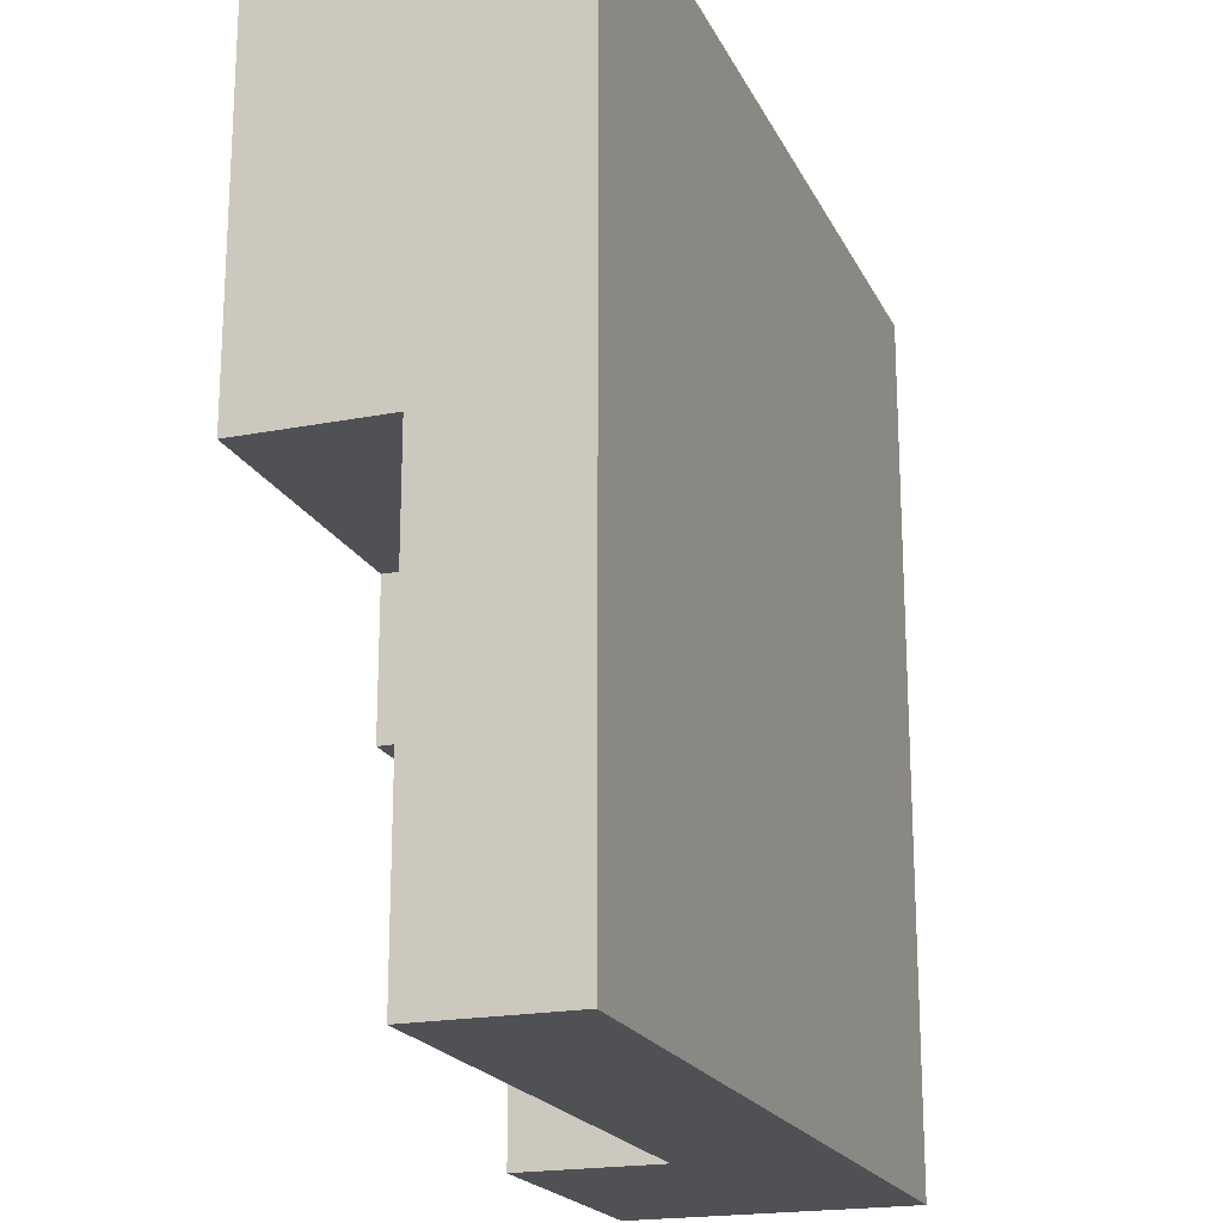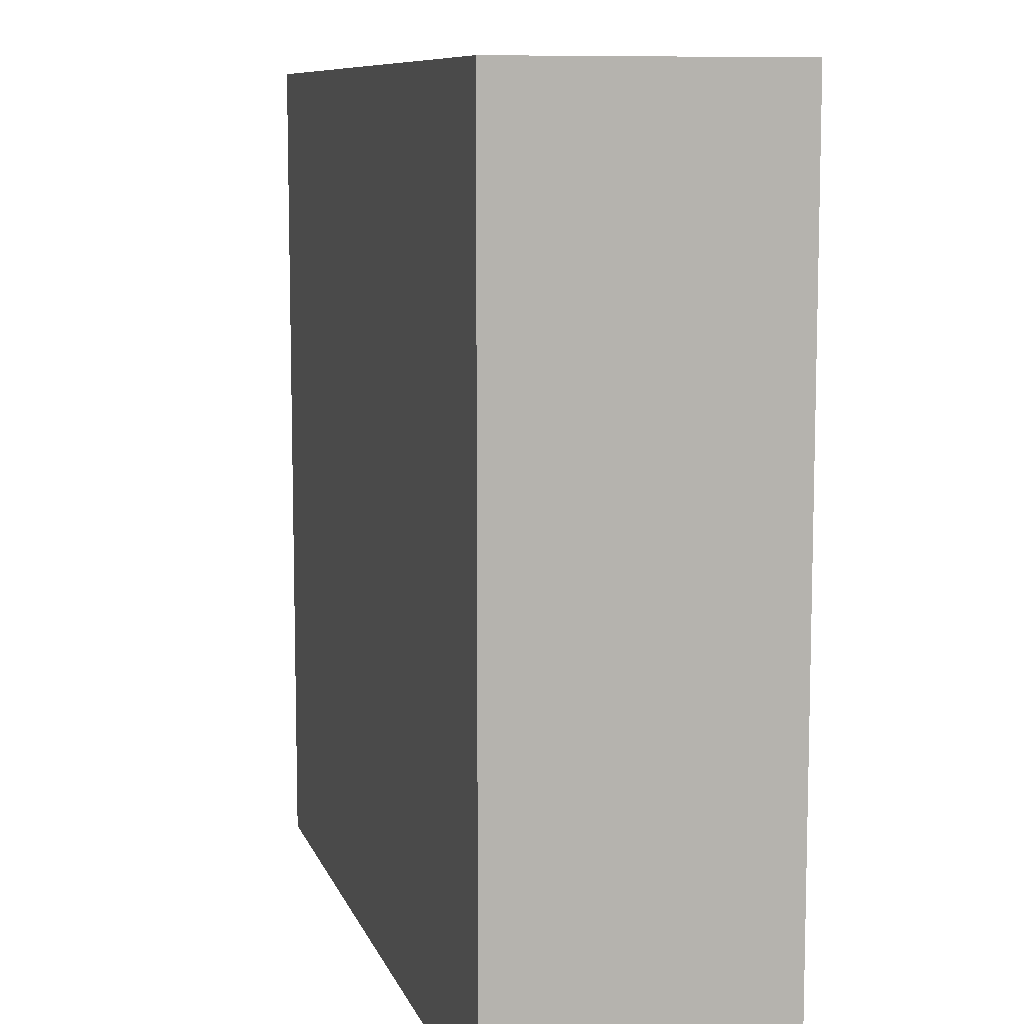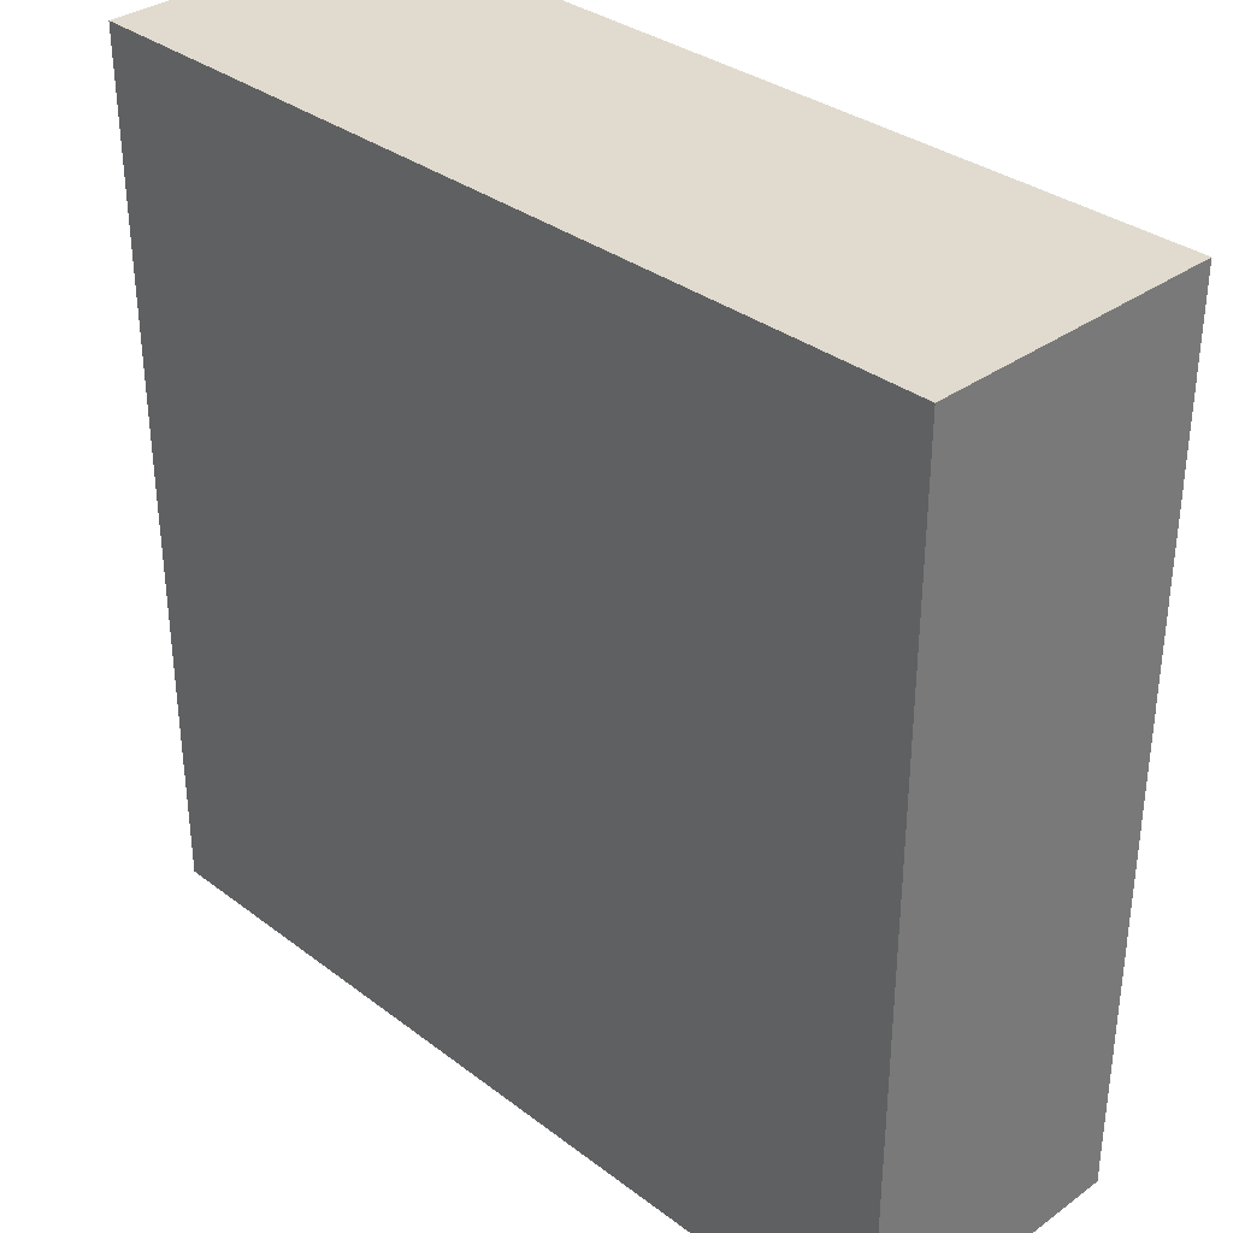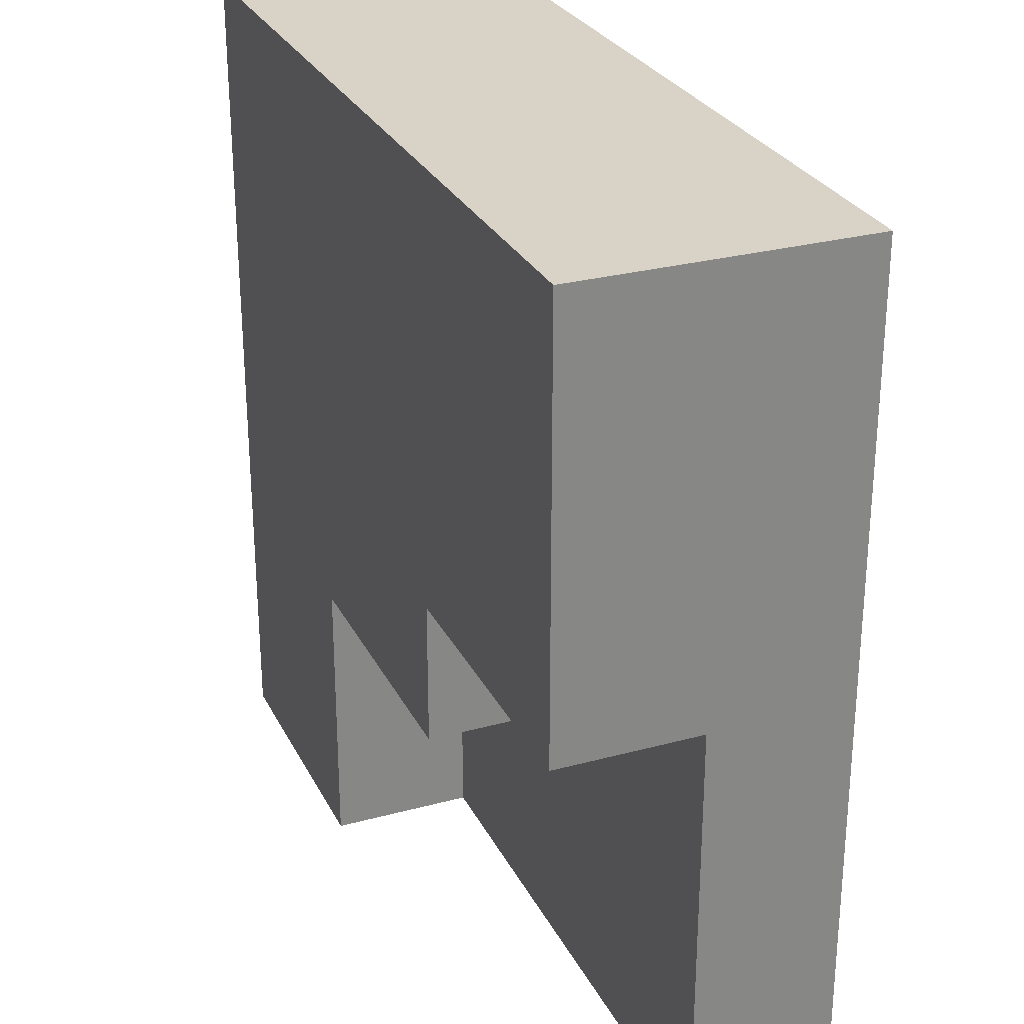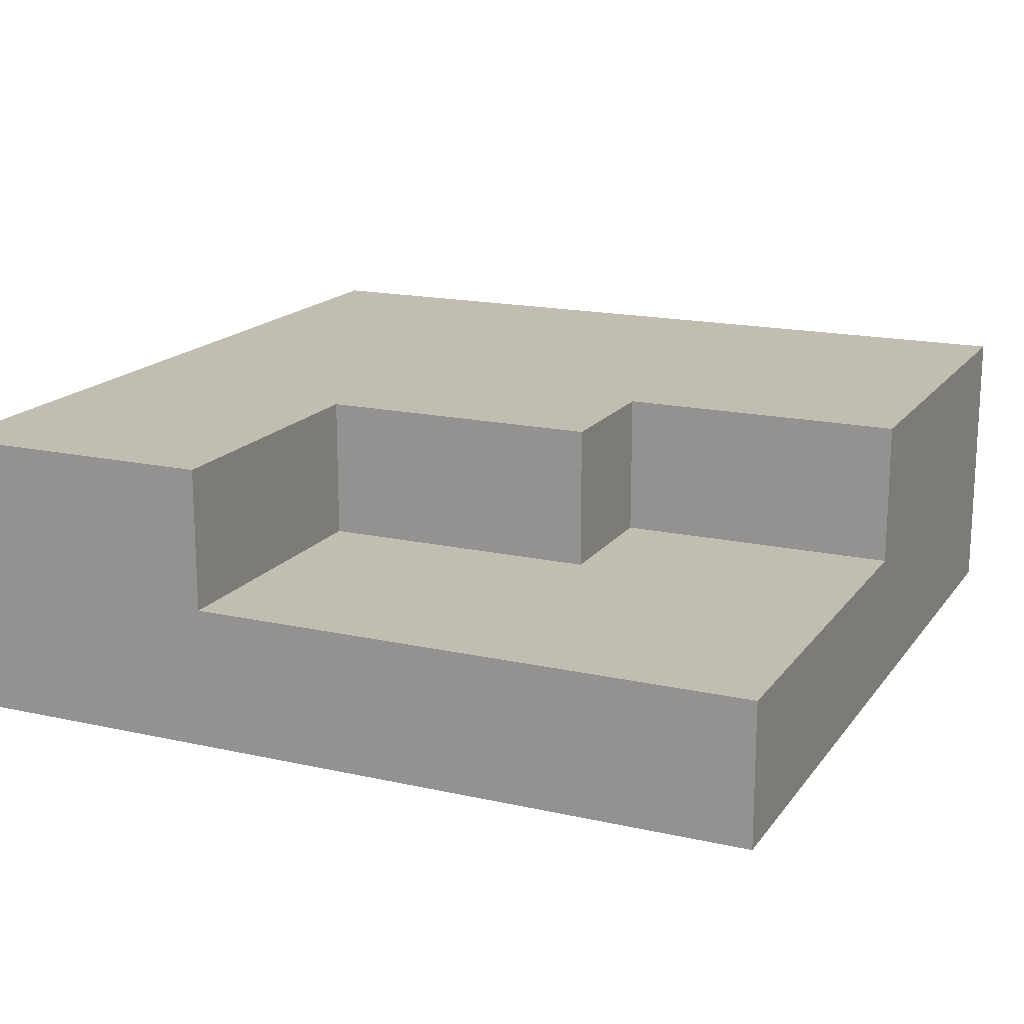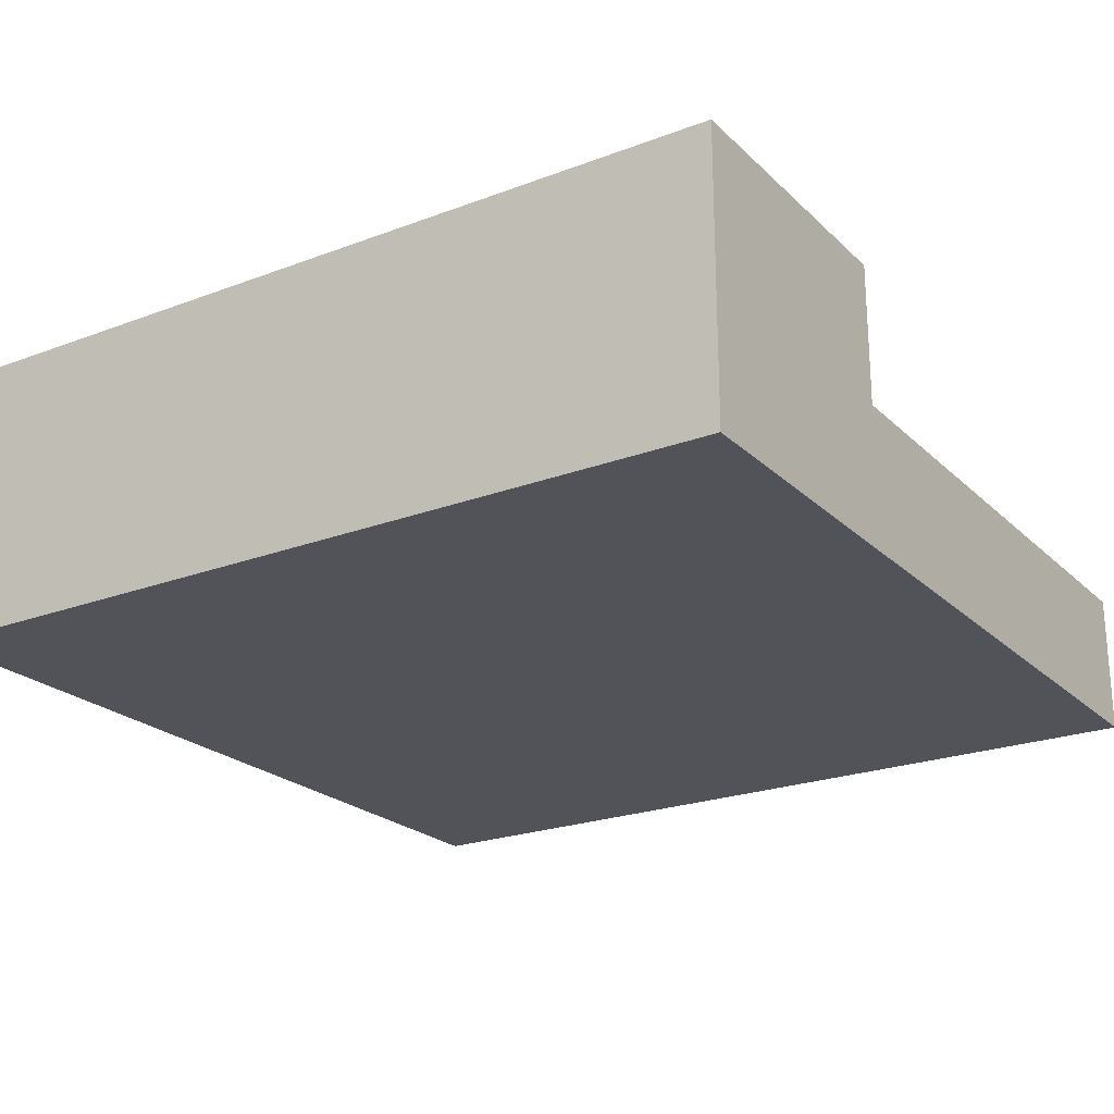
<metadata>
{"format":"obj","ext":"obj","renderer":"f3d","projection":"perspective","resolution":1024,"background":"white","views":[{"elev":-20.0,"azim":-70.4,"up":"+Z"},{"elev":9.1,"azim":75.1,"up":"+Z"},{"elev":33.6,"azim":45.7,"up":"+Z"},{"elev":28.0,"azim":-112.3,"up":"+Z"},{"elev":16.9,"azim":-155.7,"up":"+Y"},{"elev":-22.7,"azim":122.9,"up":"+Y"}]}
</metadata>
<code>
v 0 0 0
v 0 1 0
v 0 0 1
v 0 1 1
v 0 0 0
v 1 0 0
v 0 0 1
v 1 0 1
v 0 1 0
v 1 1 0
v 0 1 1
v 1 1 1
v 0 0 0
v 1 0 0
v 0 1 0
v 1 1 0
v 0 0 1
v 0 1 1
v 0 0 2
v 0 1 2
v 0 0 1
v 1 0 1
v 0 0 2
v 1 0 2
v 0 1 1
v 1 1 1
v 0 1 2
v 1 1 2
v 0 0 2
v 0 1 2
v 0 0 3
v 0 1 3
v 0 0 2
v 1 0 2
v 0 0 3
v 1 0 3
v 0 1 2
v 1 1 2
v 0 1 3
v 1 1 3
v 0 0 3
v 0 1 3
v 0 0 4
v 0 1 4
v 0 0 3
v 1 0 3
v 0 0 4
v 1 0 4
v 0 0 4
v 0 1 4
v 0 0 5
v 0 1 5
v 0 0 4
v 1 0 4
v 0 0 5
v 1 0 5
v 0 0 5
v 0 1 5
v 0 0 6
v 0 1 6
v 0 0 5
v 1 0 5
v 0 0 6
v 1 0 6
v 0 0 6
v 1 0 6
v 0 1 6
v 1 1 6
v 0 1 3
v 0 2 3
v 0 1 4
v 0 2 4
v 0 2 3
v 1 2 3
v 0 2 4
v 1 2 4
v 0 1 3
v 1 1 3
v 0 2 3
v 1 2 3
v 0 1 4
v 0 2 4
v 0 1 5
v 0 2 5
v 0 2 4
v 1 2 4
v 0 2 5
v 1 2 5
v 0 1 5
v 0 2 5
v 0 1 6
v 0 2 6
v 0 2 5
v 1 2 5
v 0 2 6
v 1 2 6
v 0 1 6
v 1 1 6
v 0 2 6
v 1 2 6
v 1 0 0
v 2 0 0
v 1 0 1
v 2 0 1
v 1 1 0
v 2 1 0
v 1 1 1
v 2 1 1
v 1 0 0
v 2 0 0
v 1 1 0
v 2 1 0
v 1 0 1
v 2 0 1
v 1 0 2
v 2 0 2
v 1 1 1
v 2 1 1
v 1 1 2
v 2 1 2
v 1 0 2
v 2 0 2
v 1 0 3
v 2 0 3
v 1 1 2
v 2 1 2
v 1 1 3
v 2 1 3
v 1 0 3
v 2 0 3
v 1 0 4
v 2 0 4
v 1 0 4
v 2 0 4
v 1 0 5
v 2 0 5
v 1 0 5
v 2 0 5
v 1 0 6
v 2 0 6
v 1 0 6
v 2 0 6
v 1 1 6
v 2 1 6
v 1 2 3
v 2 2 3
v 1 2 4
v 2 2 4
v 1 1 3
v 2 1 3
v 1 2 3
v 2 2 3
v 1 2 4
v 2 2 4
v 1 2 5
v 2 2 5
v 1 2 5
v 2 2 5
v 1 2 6
v 2 2 6
v 1 1 6
v 2 1 6
v 1 2 6
v 2 2 6
v 2 0 0
v 3 0 0
v 2 0 1
v 3 0 1
v 2 1 0
v 3 1 0
v 2 1 1
v 3 1 1
v 2 0 0
v 3 0 0
v 2 1 0
v 3 1 0
v 2 0 1
v 3 0 1
v 2 0 2
v 3 0 2
v 2 1 1
v 3 1 1
v 2 1 2
v 3 1 2
v 2 0 2
v 3 0 2
v 2 0 3
v 3 0 3
v 2 0 3
v 3 0 3
v 2 0 4
v 3 0 4
v 2 0 4
v 3 0 4
v 2 0 5
v 3 0 5
v 2 0 5
v 3 0 5
v 2 0 6
v 3 0 6
v 2 0 6
v 3 0 6
v 2 1 6
v 3 1 6
v 2 1 2
v 2 2 2
v 2 1 3
v 2 2 3
v 2 2 2
v 3 2 2
v 2 2 3
v 3 2 3
v 2 1 2
v 3 1 2
v 2 2 2
v 3 2 2
v 2 2 3
v 3 2 3
v 2 2 4
v 3 2 4
v 2 2 4
v 3 2 4
v 2 2 5
v 3 2 5
v 2 2 5
v 3 2 5
v 2 2 6
v 3 2 6
v 2 1 6
v 3 1 6
v 2 2 6
v 3 2 6
v 3 0 0
v 4 0 0
v 3 0 1
v 4 0 1
v 3 1 0
v 4 1 0
v 3 1 1
v 4 1 1
v 3 0 0
v 4 0 0
v 3 1 0
v 4 1 0
v 3 0 1
v 4 0 1
v 3 0 2
v 4 0 2
v 3 1 1
v 4 1 1
v 3 1 2
v 4 1 2
v 3 0 2
v 4 0 2
v 3 0 3
v 4 0 3
v 3 0 3
v 4 0 3
v 3 0 4
v 4 0 4
v 3 0 4
v 4 0 4
v 3 0 5
v 4 0 5
v 3 0 5
v 4 0 5
v 3 0 6
v 4 0 6
v 3 0 6
v 4 0 6
v 3 1 6
v 4 1 6
v 3 2 2
v 4 2 2
v 3 2 3
v 4 2 3
v 3 1 2
v 4 1 2
v 3 2 2
v 4 2 2
v 3 2 3
v 4 2 3
v 3 2 4
v 4 2 4
v 3 2 4
v 4 2 4
v 3 2 5
v 4 2 5
v 3 2 5
v 4 2 5
v 3 2 6
v 4 2 6
v 3 1 6
v 4 1 6
v 3 2 6
v 4 2 6
v 4 0 0
v 5 0 0
v 4 0 1
v 5 0 1
v 4 0 0
v 5 0 0
v 4 1 0
v 5 1 0
v 4 0 1
v 5 0 1
v 4 0 2
v 5 0 2
v 4 0 2
v 5 0 2
v 4 0 3
v 5 0 3
v 4 0 3
v 5 0 3
v 4 0 4
v 5 0 4
v 4 0 4
v 5 0 4
v 4 0 5
v 5 0 5
v 4 0 5
v 5 0 5
v 4 0 6
v 5 0 6
v 4 0 6
v 5 0 6
v 4 1 6
v 5 1 6
v 4 1 0
v 4 2 0
v 4 1 1
v 4 2 1
v 4 2 0
v 5 2 0
v 4 2 1
v 5 2 1
v 4 1 0
v 5 1 0
v 4 2 0
v 5 2 0
v 4 1 1
v 4 2 1
v 4 1 2
v 4 2 2
v 4 2 1
v 5 2 1
v 4 2 2
v 5 2 2
v 4 2 2
v 5 2 2
v 4 2 3
v 5 2 3
v 4 2 3
v 5 2 3
v 4 2 4
v 5 2 4
v 4 2 4
v 5 2 4
v 4 2 5
v 5 2 5
v 4 2 5
v 5 2 5
v 4 2 6
v 5 2 6
v 4 1 6
v 5 1 6
v 4 2 6
v 5 2 6
v 6 0 0
v 6 1 0
v 6 0 1
v 6 1 1
v 5 0 0
v 6 0 0
v 5 0 1
v 6 0 1
v 5 0 0
v 6 0 0
v 5 1 0
v 6 1 0
v 6 0 1
v 6 1 1
v 6 0 2
v 6 1 2
v 5 0 1
v 6 0 1
v 5 0 2
v 6 0 2
v 6 0 2
v 6 1 2
v 6 0 3
v 6 1 3
v 5 0 2
v 6 0 2
v 5 0 3
v 6 0 3
v 6 0 3
v 6 1 3
v 6 0 4
v 6 1 4
v 5 0 3
v 6 0 3
v 5 0 4
v 6 0 4
v 6 0 4
v 6 1 4
v 6 0 5
v 6 1 5
v 5 0 4
v 6 0 4
v 5 0 5
v 6 0 5
v 6 0 5
v 6 1 5
v 6 0 6
v 6 1 6
v 5 0 5
v 6 0 5
v 5 0 6
v 6 0 6
v 5 0 6
v 6 0 6
v 5 1 6
v 6 1 6
v 6 1 0
v 6 2 0
v 6 1 1
v 6 2 1
v 5 2 0
v 6 2 0
v 5 2 1
v 6 2 1
v 5 1 0
v 6 1 0
v 5 2 0
v 6 2 0
v 6 1 1
v 6 2 1
v 6 1 2
v 6 2 2
v 5 2 1
v 6 2 1
v 5 2 2
v 6 2 2
v 6 1 2
v 6 2 2
v 6 1 3
v 6 2 3
v 5 2 2
v 6 2 2
v 5 2 3
v 6 2 3
v 6 1 3
v 6 2 3
v 6 1 4
v 6 2 4
v 5 2 3
v 6 2 3
v 5 2 4
v 6 2 4
v 6 1 4
v 6 2 4
v 6 1 5
v 6 2 5
v 5 2 4
v 6 2 4
v 5 2 5
v 6 2 5
v 6 1 5
v 6 2 5
v 6 1 6
v 6 2 6
v 5 2 5
v 6 2 5
v 5 2 6
v 6 2 6
v 5 1 6
v 6 1 6
v 5 2 6
v 6 2 6
f 4 2 1
f 1 3 4
f 5 6 8
f 8 7 5
f 12 10 9
f 9 11 12
f 16 14 13
f 13 15 16
f 20 18 17
f 17 19 20
f 21 22 24
f 24 23 21
f 28 26 25
f 25 27 28
f 32 30 29
f 29 31 32
f 33 34 36
f 36 35 33
f 40 38 37
f 37 39 40
f 44 42 41
f 41 43 44
f 45 46 48
f 48 47 45
f 52 50 49
f 49 51 52
f 53 54 56
f 56 55 53
f 60 58 57
f 57 59 60
f 61 62 64
f 64 63 61
f 65 66 68
f 68 67 65
f 72 70 69
f 69 71 72
f 76 74 73
f 73 75 76
f 80 78 77
f 77 79 80
f 84 82 81
f 81 83 84
f 88 86 85
f 85 87 88
f 92 90 89
f 89 91 92
f 96 94 93
f 93 95 96
f 97 98 100
f 100 99 97
f 101 102 104
f 104 103 101
f 108 106 105
f 105 107 108
f 112 110 109
f 109 111 112
f 113 114 116
f 116 115 113
f 120 118 117
f 117 119 120
f 121 122 124
f 124 123 121
f 128 126 125
f 125 127 128
f 129 130 132
f 132 131 129
f 133 134 136
f 136 135 133
f 137 138 140
f 140 139 137
f 141 142 144
f 144 143 141
f 148 146 145
f 145 147 148
f 152 150 149
f 149 151 152
f 156 154 153
f 153 155 156
f 160 158 157
f 157 159 160
f 161 162 164
f 164 163 161
f 165 166 168
f 168 167 165
f 172 170 169
f 169 171 172
f 176 174 173
f 173 175 176
f 177 178 180
f 180 179 177
f 184 182 181
f 181 183 184
f 185 186 188
f 188 187 185
f 189 190 192
f 192 191 189
f 193 194 196
f 196 195 193
f 197 198 200
f 200 199 197
f 201 202 204
f 204 203 201
f 208 206 205
f 205 207 208
f 212 210 209
f 209 211 212
f 216 214 213
f 213 215 216
f 220 218 217
f 217 219 220
f 224 222 221
f 221 223 224
f 228 226 225
f 225 227 228
f 229 230 232
f 232 231 229
f 233 234 236
f 236 235 233
f 240 238 237
f 237 239 240
f 244 242 241
f 241 243 244
f 245 246 248
f 248 247 245
f 252 250 249
f 249 251 252
f 253 254 256
f 256 255 253
f 257 258 260
f 260 259 257
f 261 262 264
f 264 263 261
f 265 266 268
f 268 267 265
f 269 270 272
f 272 271 269
f 276 274 273
f 273 275 276
f 280 278 277
f 277 279 280
f 284 282 281
f 281 283 284
f 288 286 285
f 285 287 288
f 292 290 289
f 289 291 292
f 293 294 296
f 296 295 293
f 297 298 300
f 300 299 297
f 304 302 301
f 301 303 304
f 305 306 308
f 308 307 305
f 309 310 312
f 312 311 309
f 313 314 316
f 316 315 313
f 317 318 320
f 320 319 317
f 321 322 324
f 324 323 321
f 325 326 328
f 328 327 325
f 332 330 329
f 329 331 332
f 336 334 333
f 333 335 336
f 340 338 337
f 337 339 340
f 344 342 341
f 341 343 344
f 348 346 345
f 345 347 348
f 352 350 349
f 349 351 352
f 356 354 353
f 353 355 356
f 360 358 357
f 357 359 360
f 364 362 361
f 361 363 364
f 365 366 368
f 368 367 365
f 369 370 372
f 372 371 369
f 373 374 376
f 376 375 373
f 380 378 377
f 377 379 380
f 381 382 384
f 384 383 381
f 385 386 388
f 388 387 385
f 389 390 392
f 392 391 389
f 393 394 396
f 396 395 393
f 397 398 400
f 400 399 397
f 401 402 404
f 404 403 401
f 405 406 408
f 408 407 405
f 409 410 412
f 412 411 409
f 413 414 416
f 416 415 413
f 417 418 420
f 420 419 417
f 421 422 424
f 424 423 421
f 425 426 428
f 428 427 425
f 432 430 429
f 429 431 432
f 436 434 433
f 433 435 436
f 437 438 440
f 440 439 437
f 444 442 441
f 441 443 444
f 445 446 448
f 448 447 445
f 452 450 449
f 449 451 452
f 453 454 456
f 456 455 453
f 460 458 457
f 457 459 460
f 461 462 464
f 464 463 461
f 468 466 465
f 465 467 468
f 469 470 472
f 472 471 469
f 476 474 473
f 473 475 476
f 477 478 480
f 480 479 477

</code>
